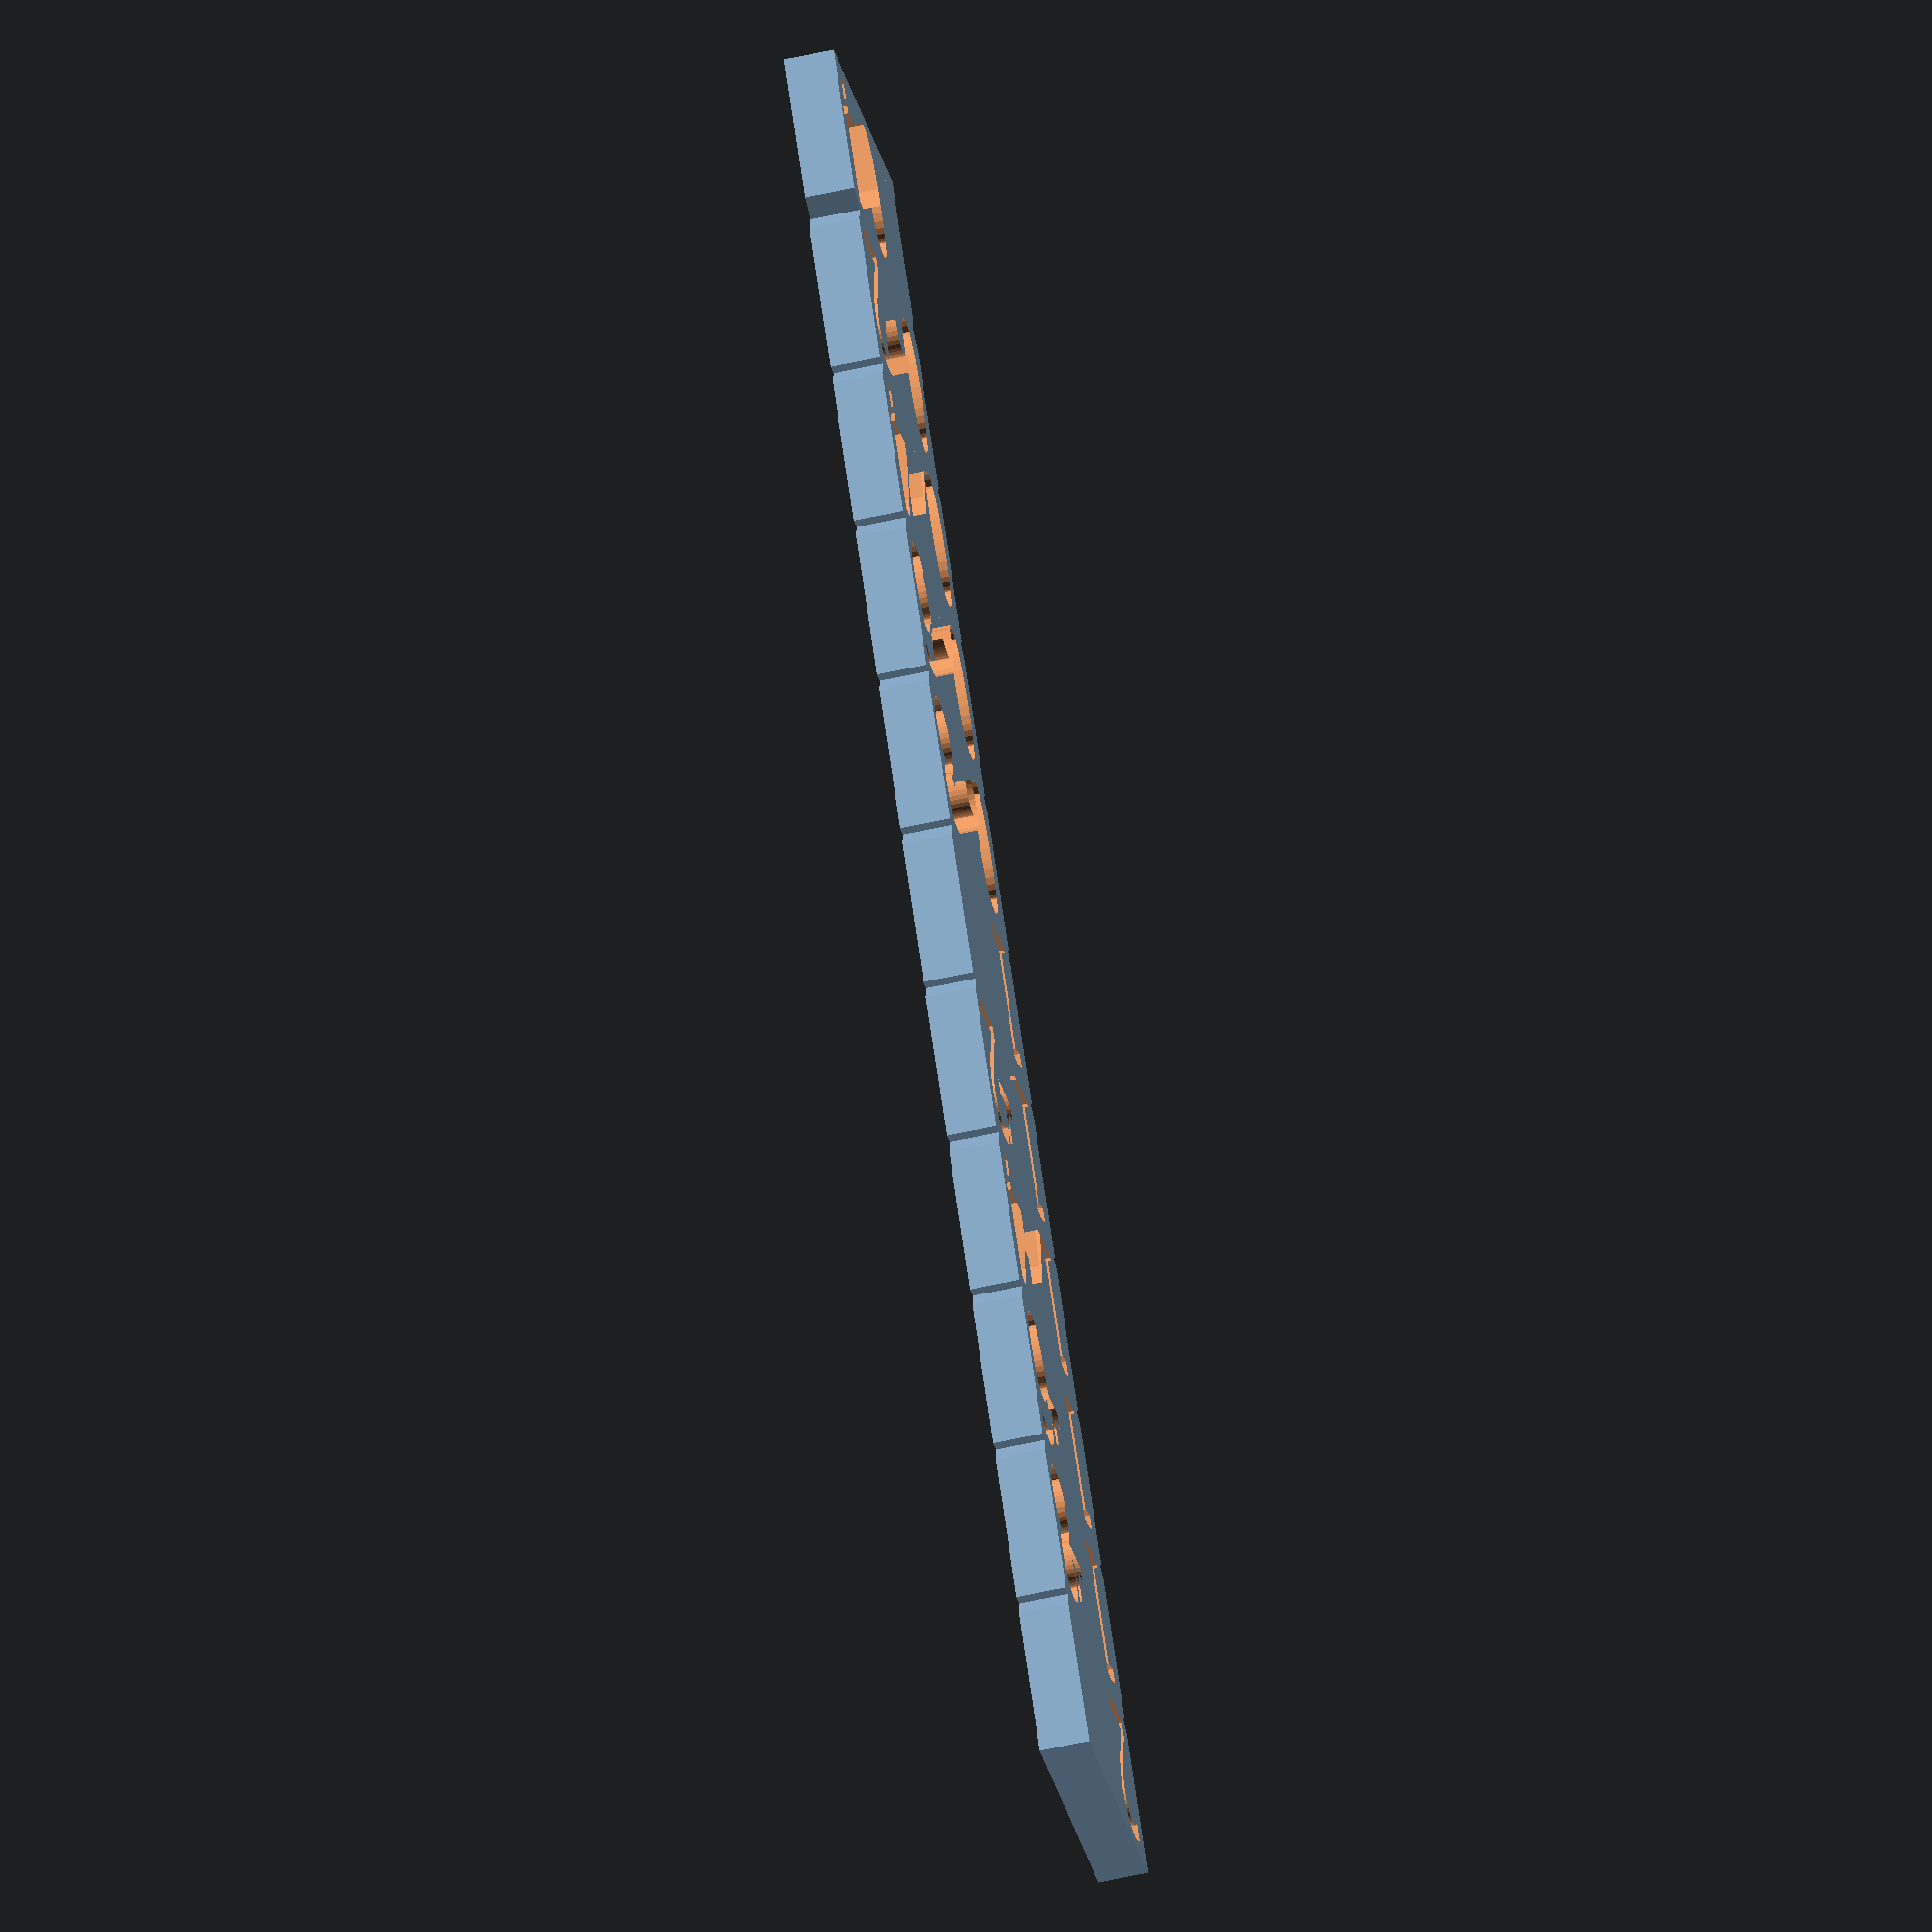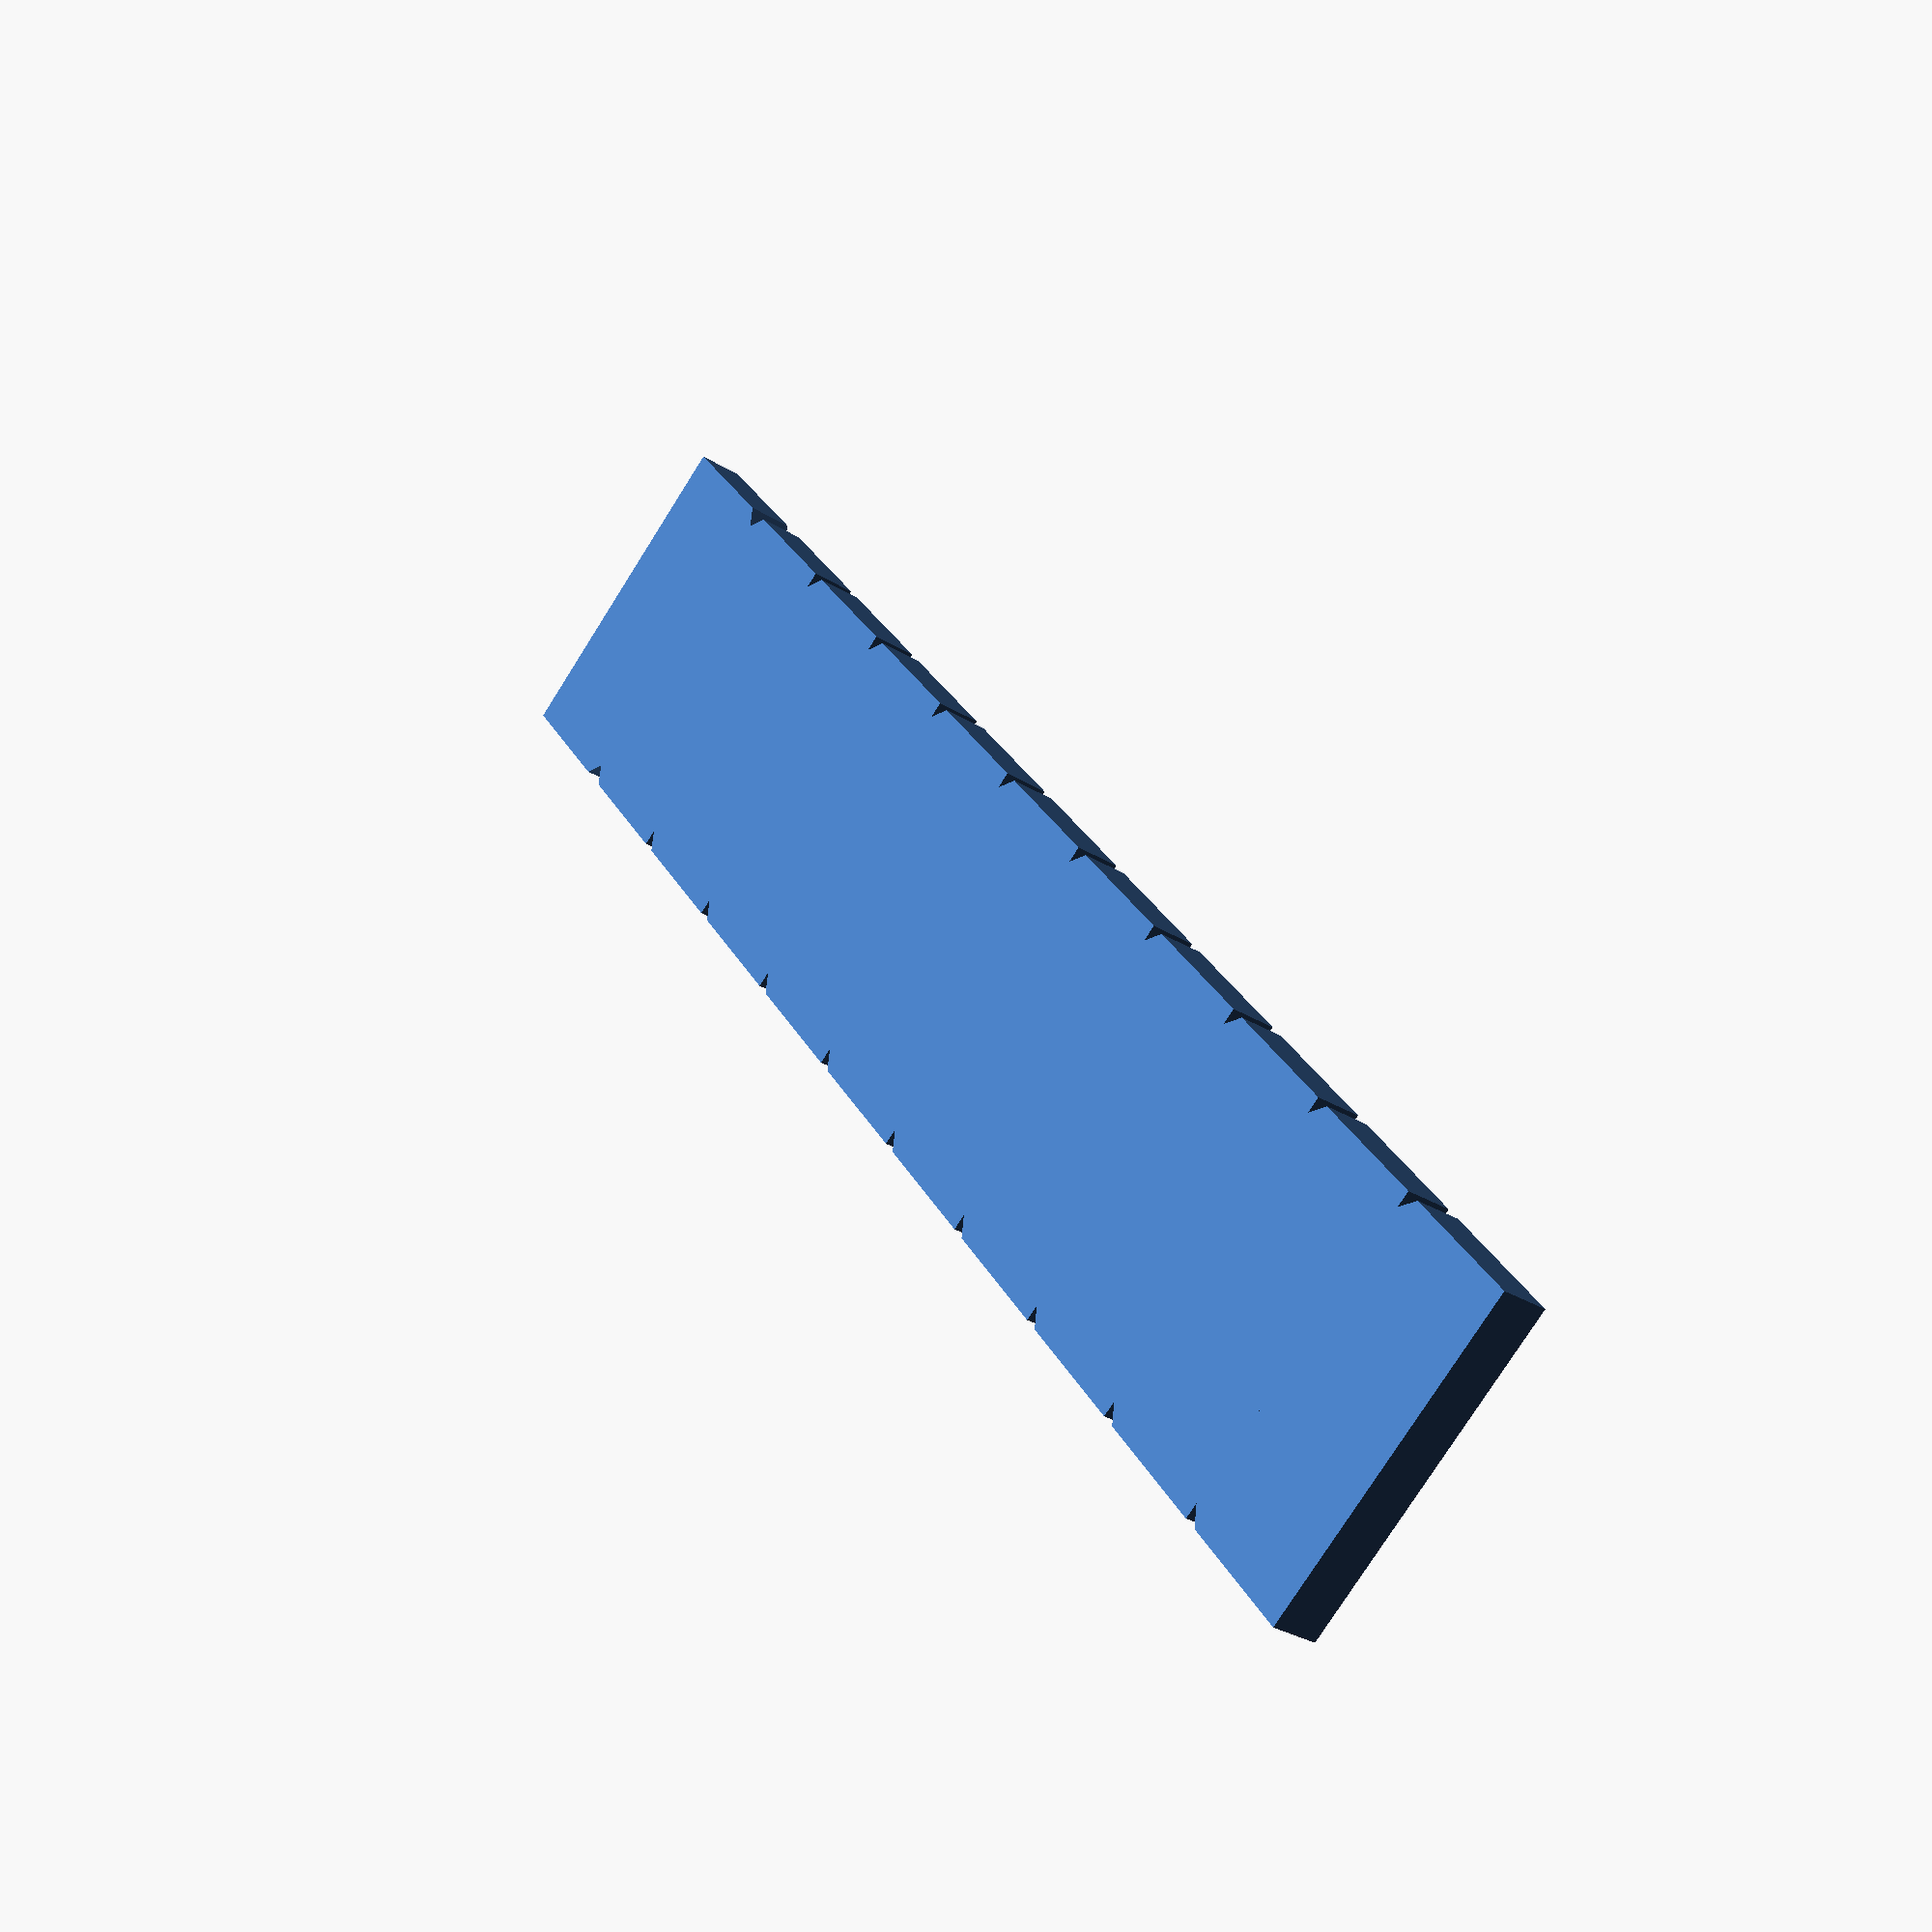
<openscad>
// PARAMETERS
nozzleDiameter = 1;

echo("\n
+-------+\n
| START |\n
+-------+\n
");

width  = 21;
depth  = 3;
height = 10;

difference(){
    hull() {
        cube(size = [width, depth, height - 1]);
    
        translate([1,0,height - height/10])
            cube(size = [width-2,depth,height/10]);
    }

    rotate(90, [1,0,0])
        translate([1,height/10,-1])
            linear_extrude(height=2)
            text(".04", font="Consolas:style=Regular", size=height-2, spacing=1);
}

for( level = [1:10] ) {
    translate([0,0,height * level]) {
        difference(){
            hull() {
                translate([1, 0, 0])
                    cube(size = [width-2,depth,height/10]);
                
                translate([0,0,height/10])
                    cube(size = [width, depth, height - 1]);
                
                translate([1,0,height - height/10])
                    cube(size = [width-2,depth,height/10]);
            }

            rotate(90, [1,0,0])
                translate([1,height/10,-1])
                    linear_extrude(height=2)
                    text(str((level * 0.2)), font="Consolas:style=Regular", size=height-2, spacing=1);
            }
    }
}

echo("\n
+-----+\n
| END |\n
+-----+\n
");
</openscad>
<views>
elev=293.4 azim=260.4 roll=352.1 proj=o view=solid
elev=329.9 azim=305.6 roll=336.2 proj=p view=solid
</views>
